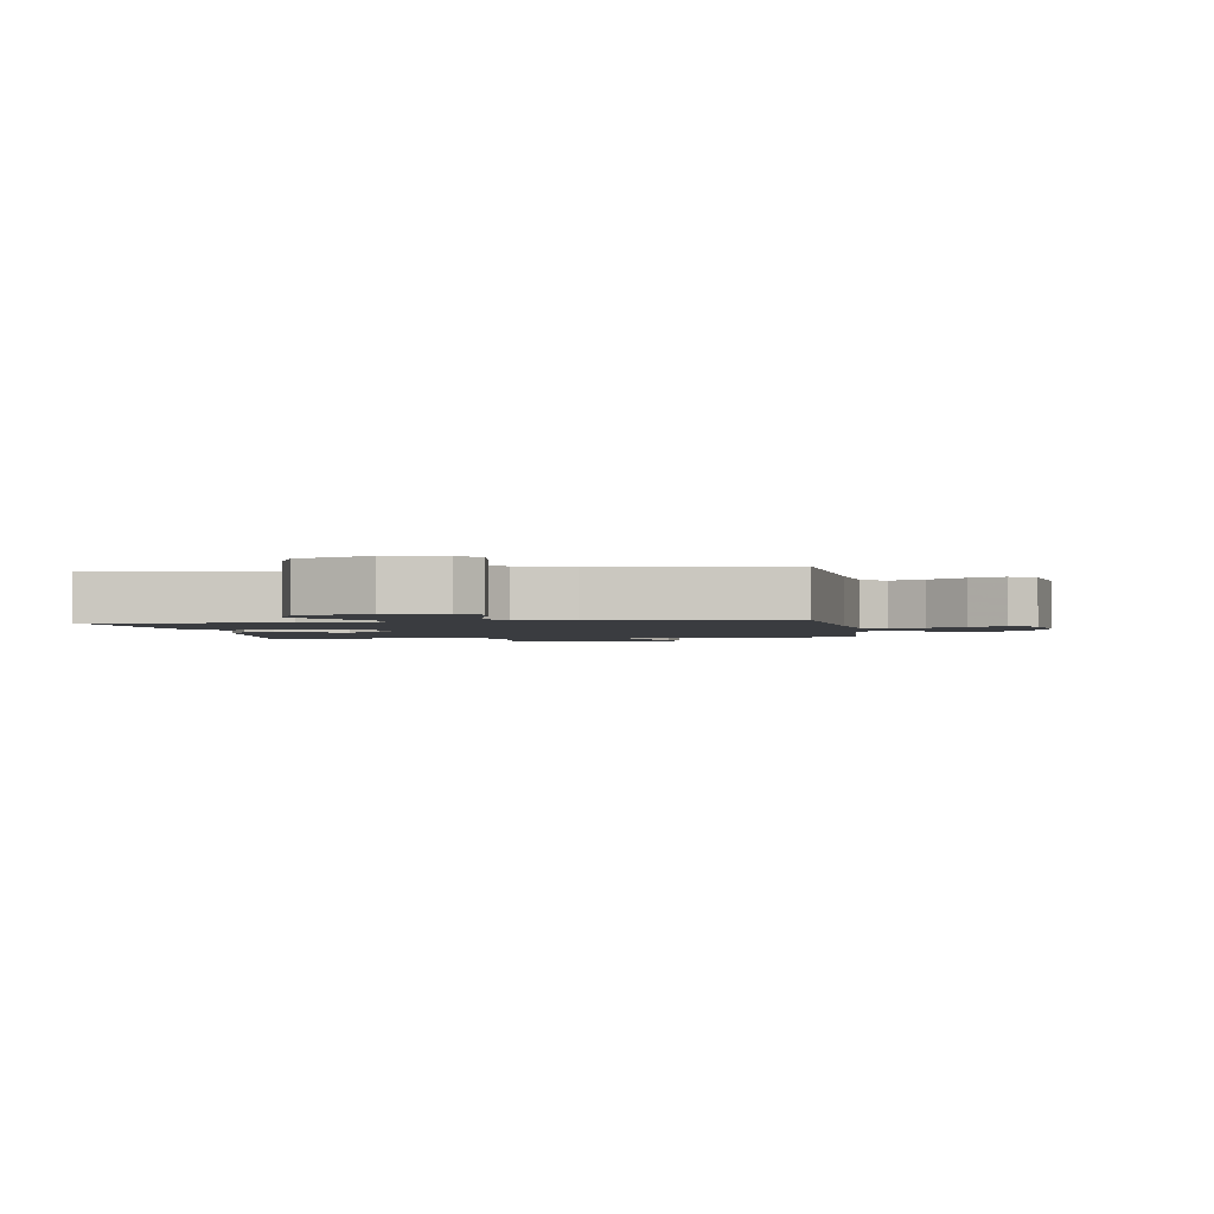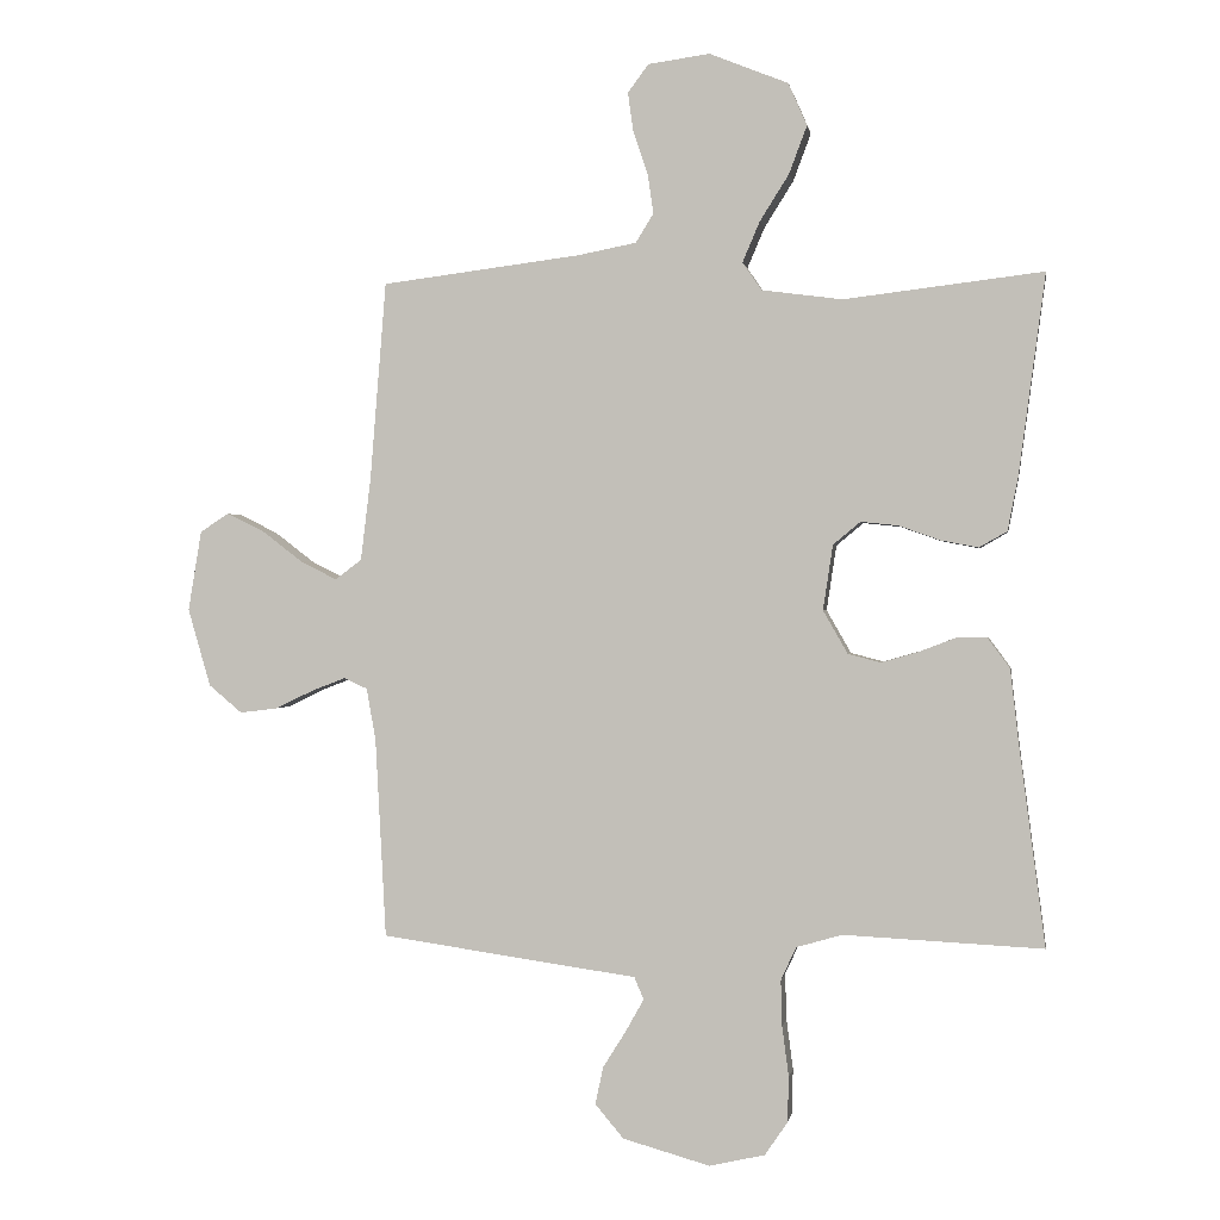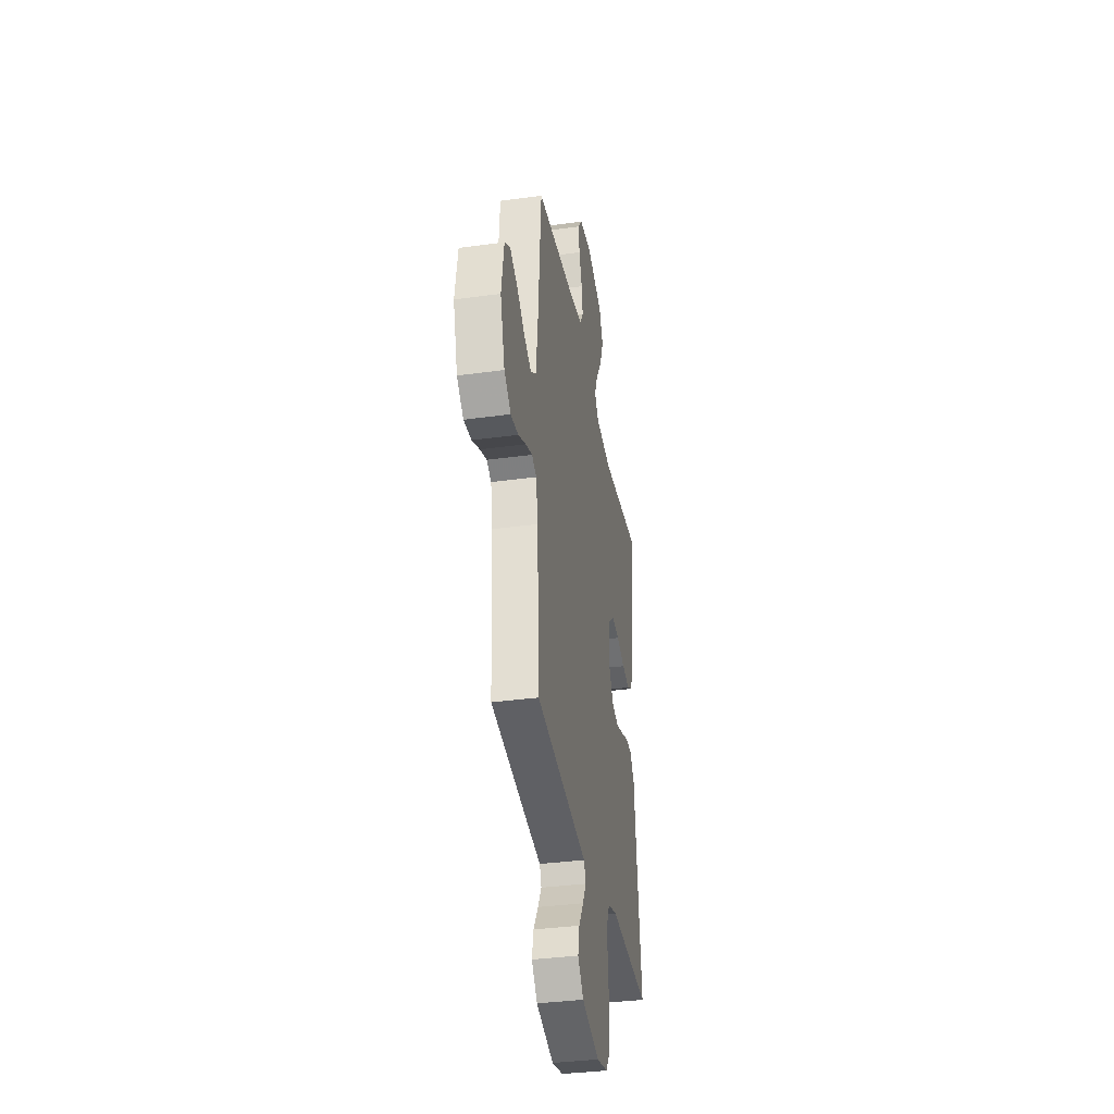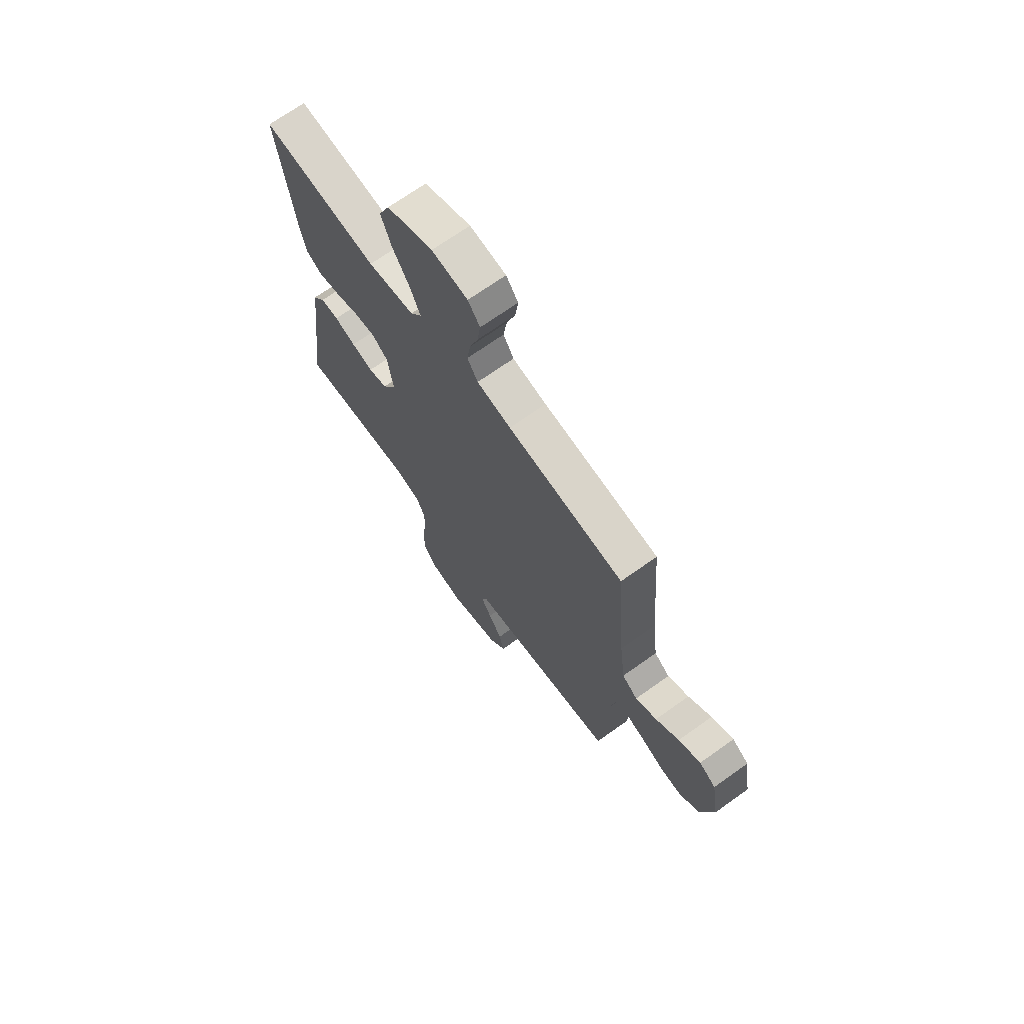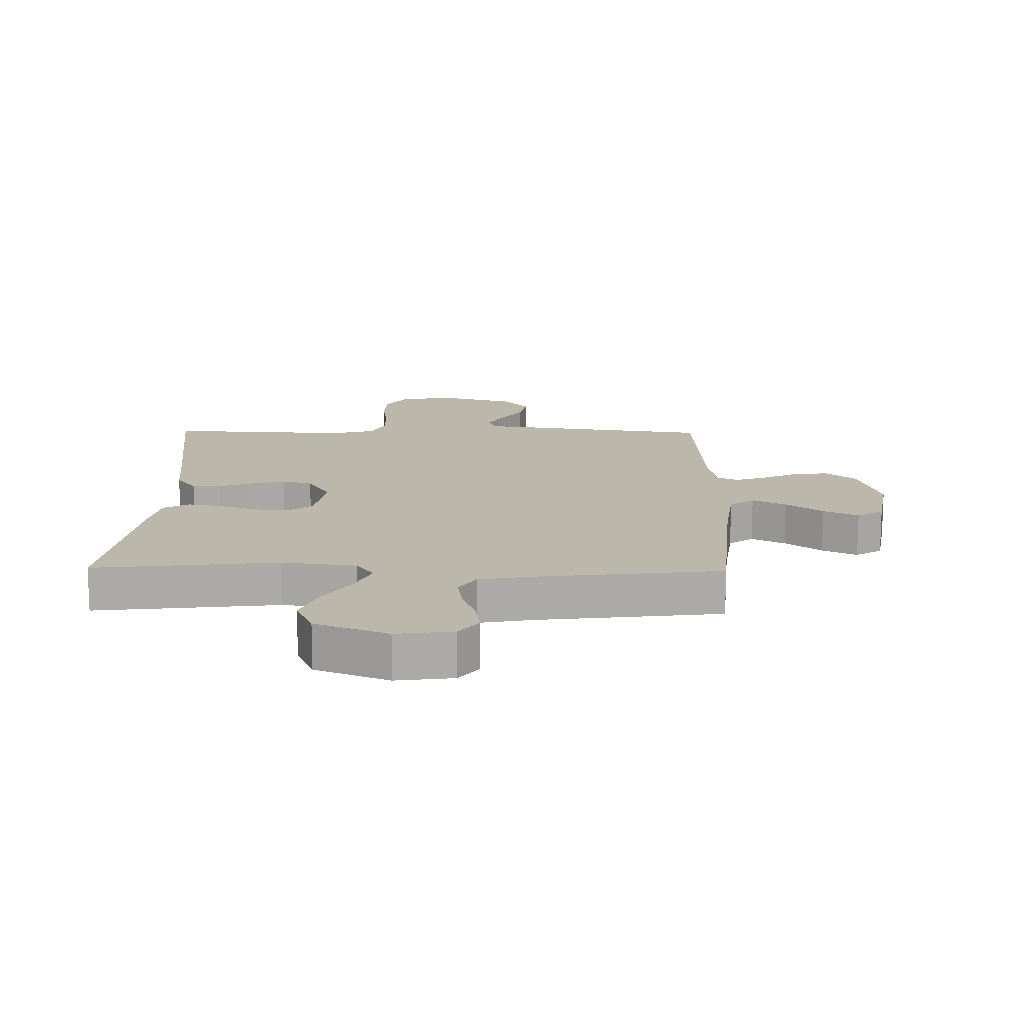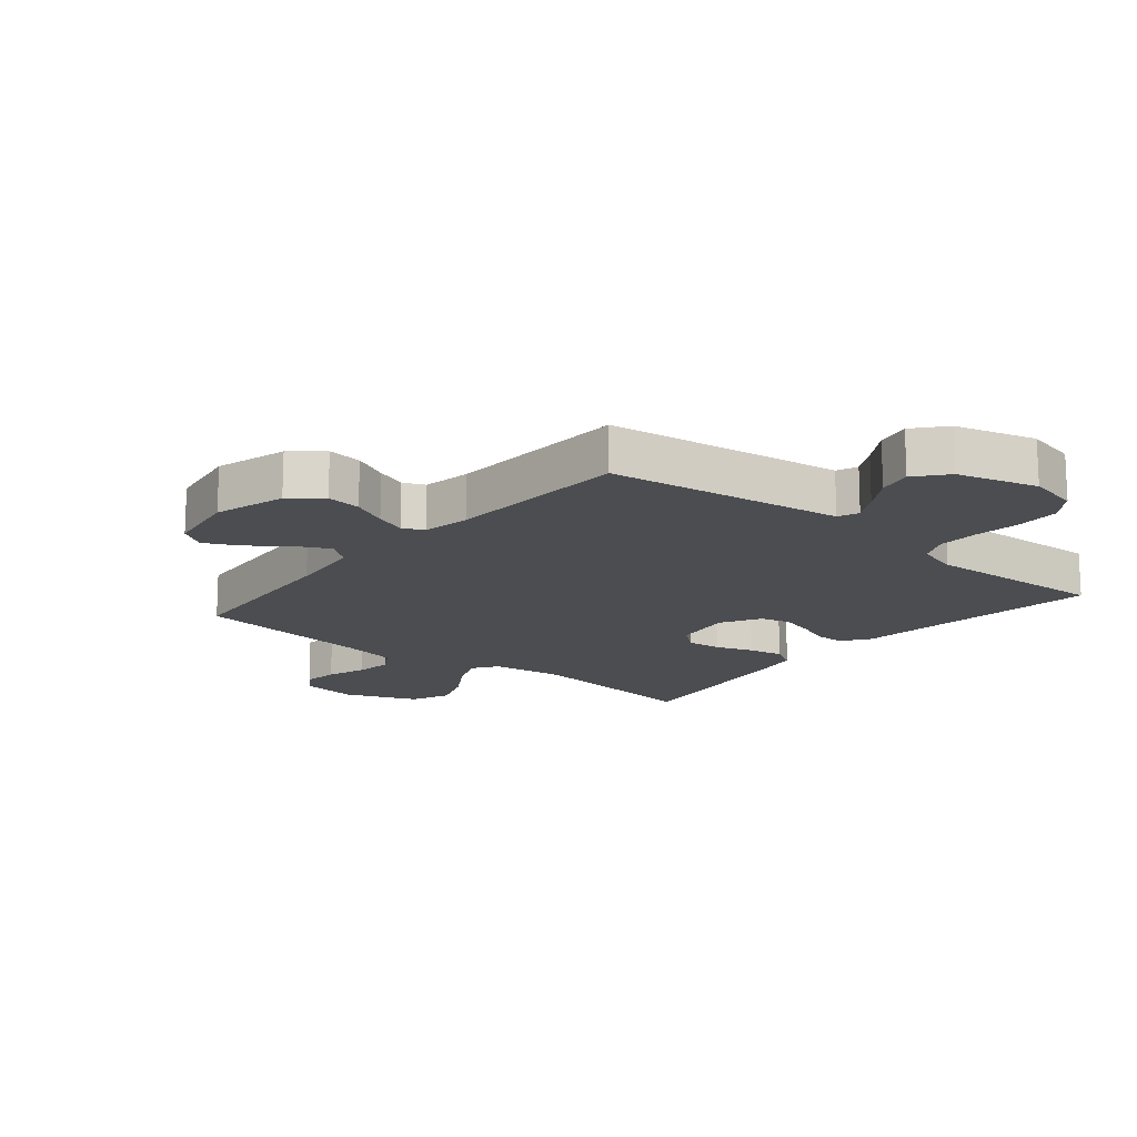
<metadata>
{"format":"obj","ext":"obj","renderer":"f3d","projection":"perspective","resolution":1024,"background":"white","views":[{"elev":-1.9,"azim":8.5,"up":"+Y"},{"elev":0.2,"azim":-170.9,"up":"+Z"},{"elev":-36.0,"azim":100.2,"up":"+Z"},{"elev":69.8,"azim":54.5,"up":"+Z"},{"elev":14.4,"azim":1.0,"up":"+Y"},{"elev":-15.8,"azim":140.3,"up":"+Y"}]}
</metadata>
<code>
v 0.5 0.07 0.5
v 0.524 0.07 0.2
v 0.539 0.07 0.077
v 0.579 0.07 0.047
v 0.634 0.07 0.075
v 0.694 0.07 0.121
v 0.751 0.07 0.149
v 0.794 0.07 0.121
v 0.814 0.07 0
v 0.78 0.07 -0.117
v 0.73 0.07 -0.159
v 0.673 0.07 -0.152
v 0.615 0.07 -0.124
v 0.565 0.07 -0.105
v 0.53 0.07 -0.121
v 0.516 0.07 -0.2
v 0.5 0.07 -0.5
v 0.2 0.07 -0.543
v 0.114 0.07 -0.555
v 0.1 0.07 -0.589
v 0.127 0.07 -0.637
v 0.162 0.07 -0.693
v 0.174 0.07 -0.749
v 0.131 0.07 -0.8
v 0 0.07 -0.837
v -0.084 0.07 -0.818
v -0.118 0.07 -0.768
v -0.12 0.07 -0.7
v -0.11 0.07 -0.624
v -0.108 0.07 -0.555
v -0.131 0.07 -0.505
v -0.2 0.07 -0.485
v -0.5 0.07 -0.5
v -0.461 0.07 -0.2
v -0.448 0.07 -0.086
v -0.415 0.07 -0.041
v -0.368 0.07 -0.041
v -0.313 0.07 -0.062
v -0.257 0.07 -0.078
v -0.208 0.07 -0.065
v -0.171 0.07 0
v -0.186 0.07 0.098
v -0.227 0.07 0.132
v -0.283 0.07 0.126
v -0.345 0.07 0.104
v -0.402 0.07 0.093
v -0.444 0.07 0.117
v -0.46 0.07 0.2
v -0.5 0.07 0.5
v -0.2 0.07 0.464
v -0.079 0.07 0.48
v -0.05 0.07 0.522
v -0.076 0.07 0.583
v -0.12 0.07 0.653
v -0.147 0.07 0.725
v -0.119 0.07 0.789
v 0 0.07 0.837
v 0.093 0.07 0.824
v 0.124 0.07 0.782
v 0.116 0.07 0.724
v 0.094 0.07 0.659
v 0.085 0.07 0.599
v 0.112 0.07 0.555
v 0.2 0.07 0.538
v 0.5 0 0.5
v 0.524 0 0.2
v 0.539 0 0.077
v 0.579 0 0.047
v 0.634 0 0.075
v 0.694 0 0.121
v 0.751 0 0.149
v 0.794 0 0.121
v 0.814 0 0
v 0.78 0 -0.117
v 0.73 0 -0.159
v 0.673 0 -0.152
v 0.615 0 -0.124
v 0.565 0 -0.105
v 0.53 0 -0.121
v 0.516 0 -0.2
v 0.5 0 -0.5
v 0.2 0 -0.543
v 0.114 0 -0.555
v 0.1 0 -0.589
v 0.127 0 -0.637
v 0.162 0 -0.693
v 0.174 0 -0.749
v 0.131 0 -0.8
v 0 0 -0.837
v -0.084 0 -0.818
v -0.118 0 -0.768
v -0.12 0 -0.7
v -0.11 0 -0.624
v -0.108 0 -0.555
v -0.131 0 -0.505
v -0.2 0 -0.485
v -0.5 0 -0.5
v -0.461 0 -0.2
v -0.448 0 -0.086
v -0.415 0 -0.041
v -0.368 0 -0.041
v -0.313 0 -0.062
v -0.257 0 -0.078
v -0.208 0 -0.065
v -0.171 0 0
v -0.186 0 0.098
v -0.227 0 0.132
v -0.283 0 0.126
v -0.345 0 0.104
v -0.402 0 0.093
v -0.444 0 0.117
v -0.46 0 0.2
v -0.5 0 0.5
v -0.2 0 0.464
v -0.079 0 0.48
v -0.05 0 0.522
v -0.076 0 0.583
v -0.12 0 0.653
v -0.147 0 0.725
v -0.119 0 0.789
v 0 0 0.837
v 0.093 0 0.824
v 0.124 0 0.782
v 0.116 0 0.724
v 0.094 0 0.659
v 0.085 0 0.599
v 0.112 0 0.555
v 0.2 0 0.538
f 59 60 61
f 58 59 61
f 57 58 61
f 56 57 61
f 55 56 61
f 54 55 61
f 53 54 61
f 52 53 61 62
f 51 52 62 63
f 48 49 50
f 47 48 50
f 46 47 50
f 45 46 50
f 44 45 50
f 43 44 50 51
f 51 63 64
f 43 51 64
f 42 43 64
f 36 37 38
f 35 36 38
f 34 35 38
f 34 38 39
f 33 34 39
f 32 33 39
f 31 32 39 40
f 27 28 29
f 26 27 29
f 25 26 29
f 24 25 29
f 23 24 29
f 22 23 29
f 21 22 29
f 20 21 29 30
f 31 40 41
f 30 31 41
f 20 30 41
f 19 20 41
f 11 12 13
f 10 11 13
f 9 10 13
f 8 9 13
f 7 8 13
f 6 7 13
f 5 6 13
f 4 5 13 14
f 3 4 14 15
f 64 1 2
f 42 64 2
f 41 42 2
f 19 41 2
f 18 19 2
f 17 18 2
f 16 17 2
f 2 3 15 16
f 125 124 123
f 125 123 122
f 125 122 121
f 125 121 120
f 125 120 119
f 125 119 118
f 125 118 117
f 126 125 117 116
f 127 126 116 115
f 114 113 112
f 114 112 111
f 114 111 110
f 114 110 109
f 114 109 108
f 115 114 108 107
f 128 127 115
f 128 115 107
f 128 107 106
f 102 101 100
f 102 100 99
f 102 99 98
f 103 102 98
f 103 98 97
f 103 97 96
f 104 103 96 95
f 93 92 91
f 93 91 90
f 93 90 89
f 93 89 88
f 93 88 87
f 93 87 86
f 93 86 85
f 94 93 85 84
f 105 104 95
f 105 95 94
f 105 94 84
f 105 84 83
f 77 76 75
f 77 75 74
f 77 74 73
f 77 73 72
f 77 72 71
f 77 71 70
f 77 70 69
f 78 77 69 68
f 79 78 68 67
f 66 65 128
f 66 128 106
f 66 106 105
f 66 105 83
f 66 83 82
f 66 82 81
f 66 81 80
f 80 79 67 66
f 1 65 66 2
f 2 66 67 3
f 3 67 68 4
f 4 68 69 5
f 5 69 70 6
f 6 70 71 7
f 7 71 72 8
f 8 72 73 9
f 9 73 74 10
f 10 74 75 11
f 11 75 76 12
f 12 76 77 13
f 13 77 78 14
f 14 78 79 15
f 15 79 80 16
f 16 80 81 17
f 17 81 82 18
f 18 82 83 19
f 19 83 84 20
f 20 84 85 21
f 21 85 86 22
f 22 86 87 23
f 23 87 88 24
f 24 88 89 25
f 25 89 90 26
f 26 90 91 27
f 27 91 92 28
f 28 92 93 29
f 29 93 94 30
f 30 94 95 31
f 31 95 96 32
f 32 96 97 33
f 33 97 98 34
f 34 98 99 35
f 35 99 100 36
f 36 100 101 37
f 37 101 102 38
f 38 102 103 39
f 39 103 104 40
f 40 104 105 41
f 41 105 106 42
f 42 106 107 43
f 43 107 108 44
f 44 108 109 45
f 45 109 110 46
f 46 110 111 47
f 47 111 112 48
f 48 112 113 49
f 49 113 114 50
f 50 114 115 51
f 51 115 116 52
f 52 116 117 53
f 53 117 118 54
f 54 118 119 55
f 55 119 120 56
f 56 120 121 57
f 57 121 122 58
f 58 122 123 59
f 59 123 124 60
f 60 124 125 61
f 61 125 126 62
f 62 126 127 63
f 63 127 128 64
f 64 128 65 1

</code>
